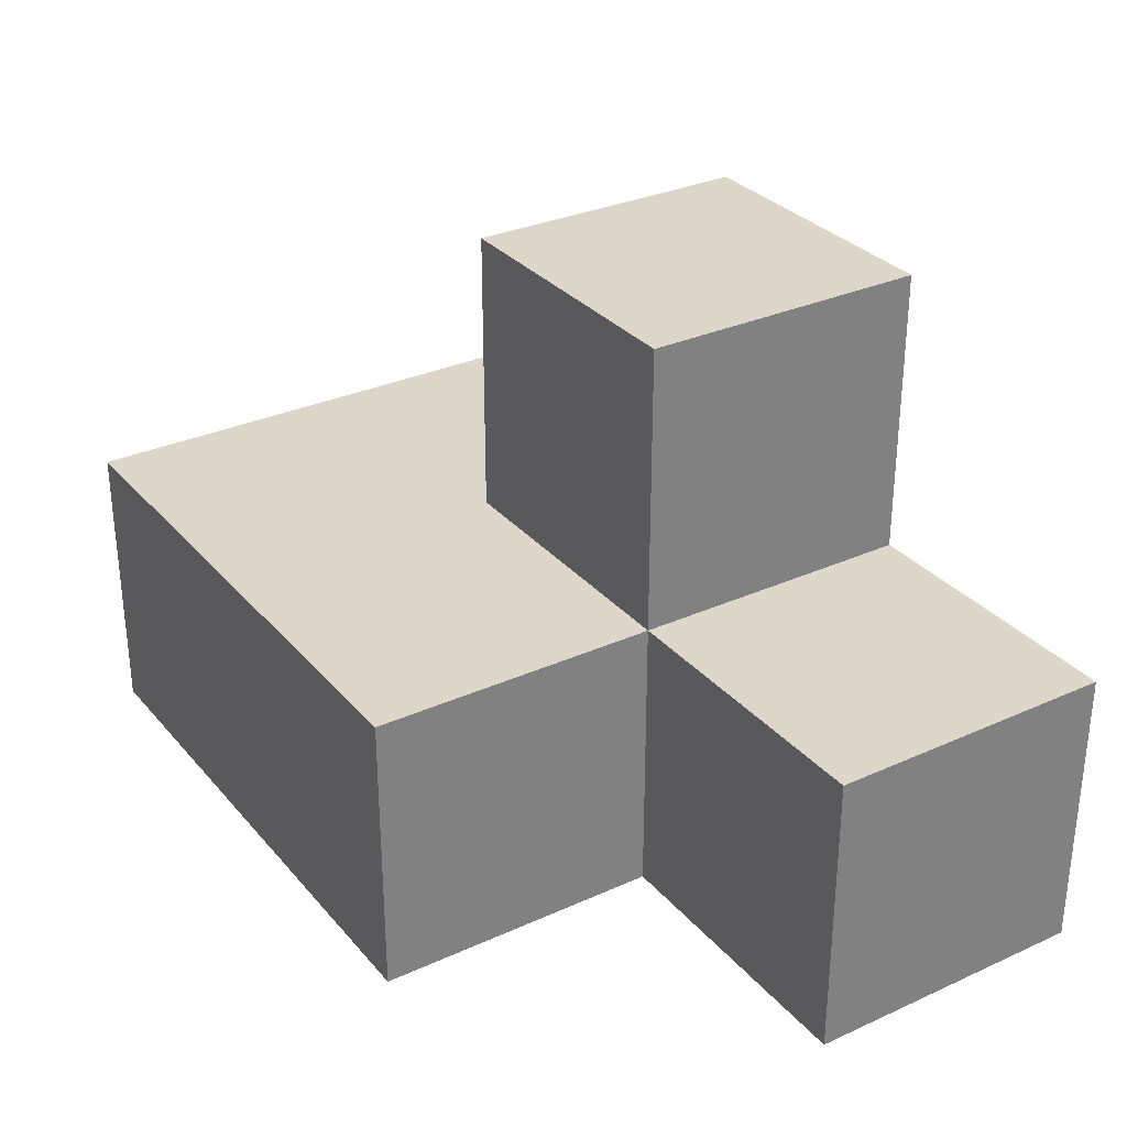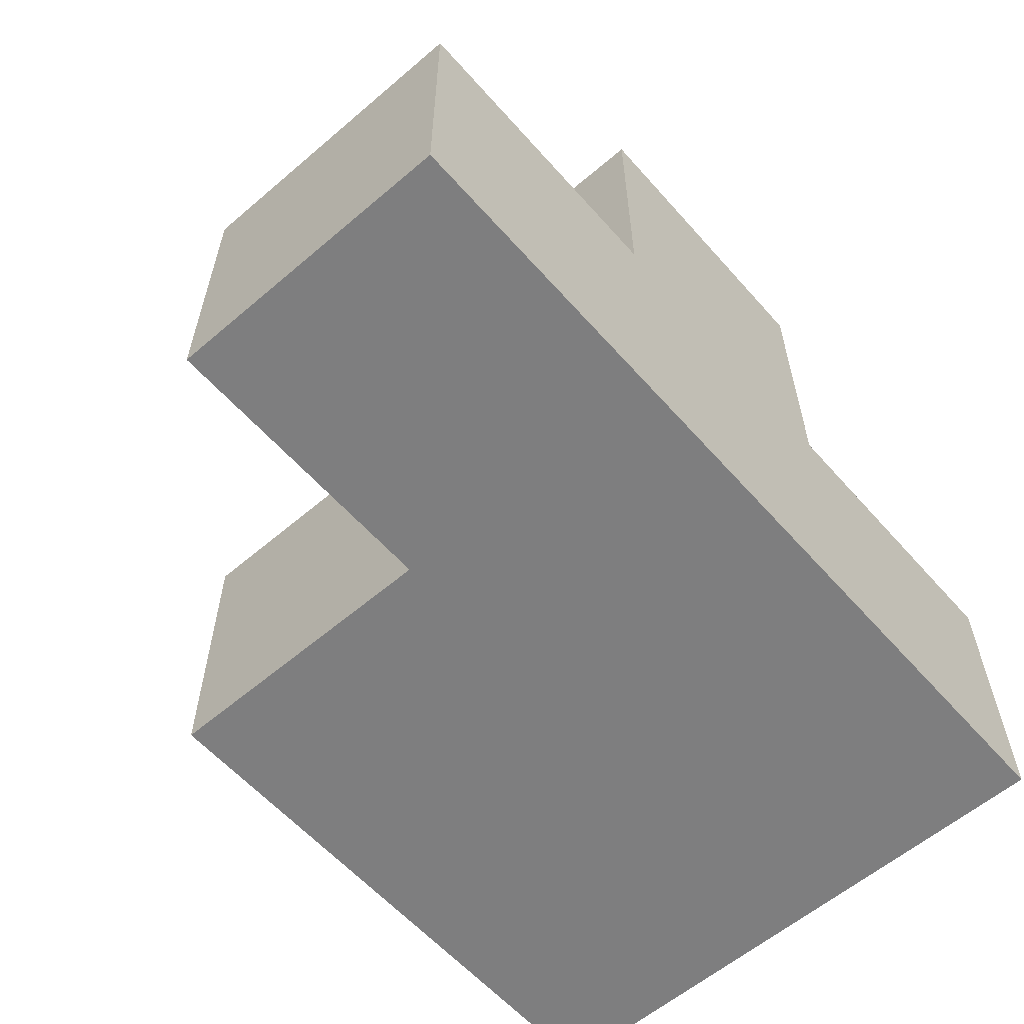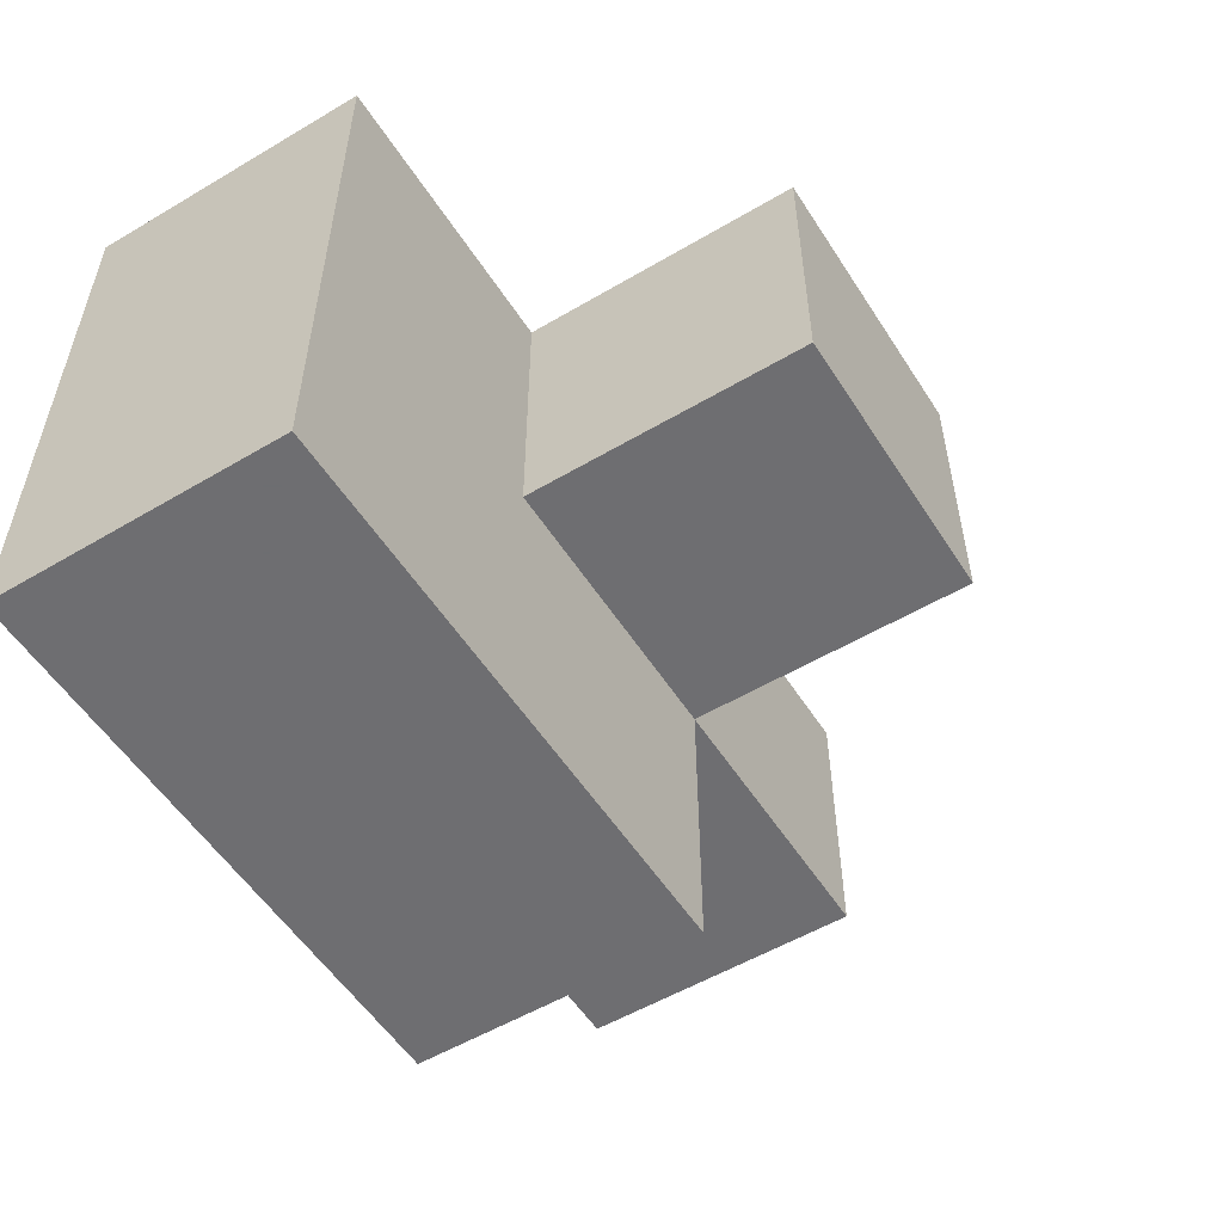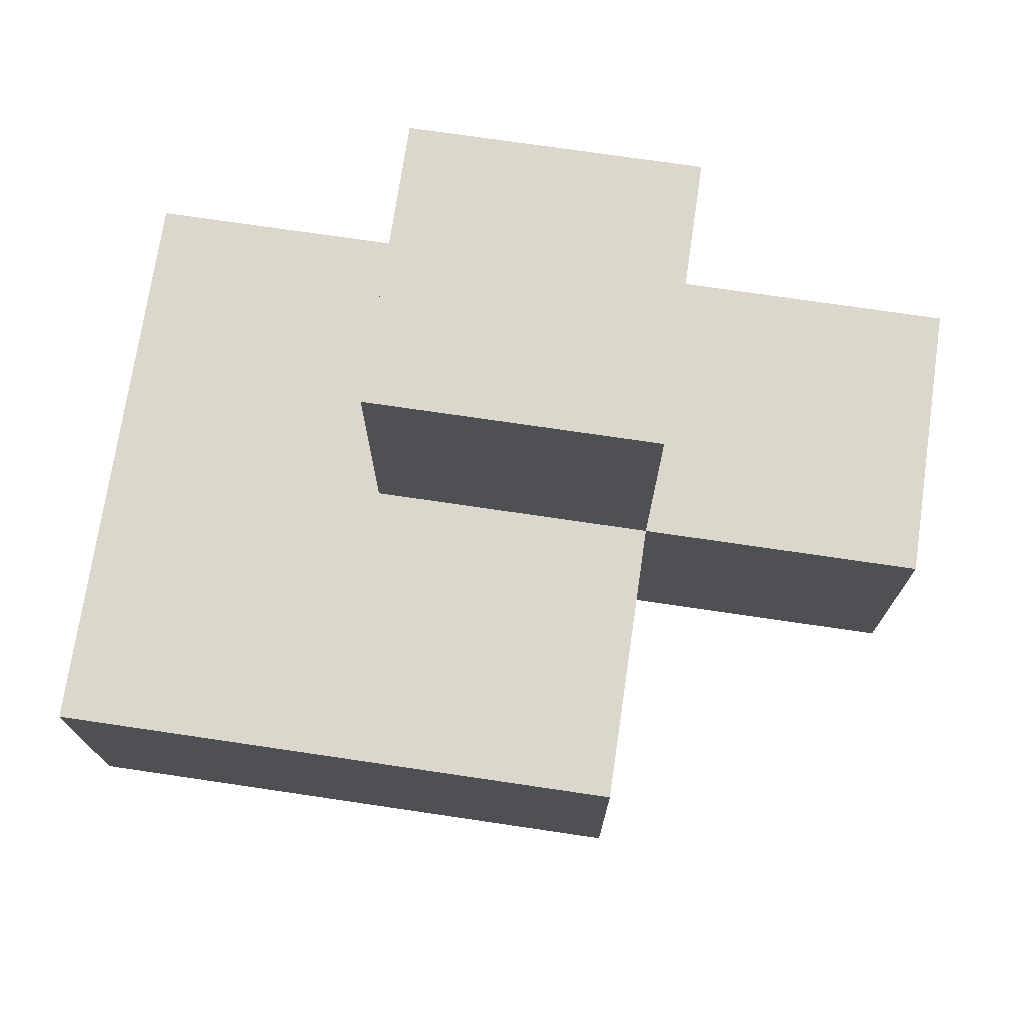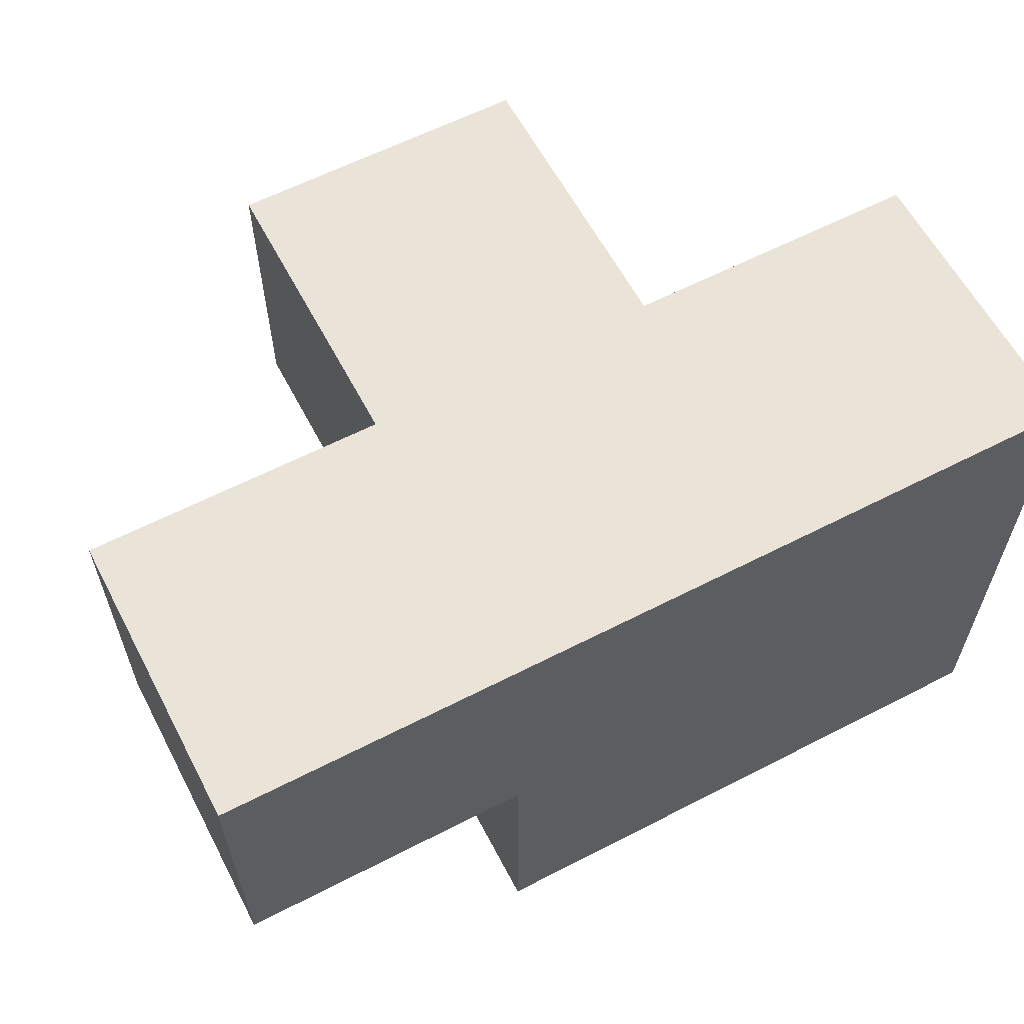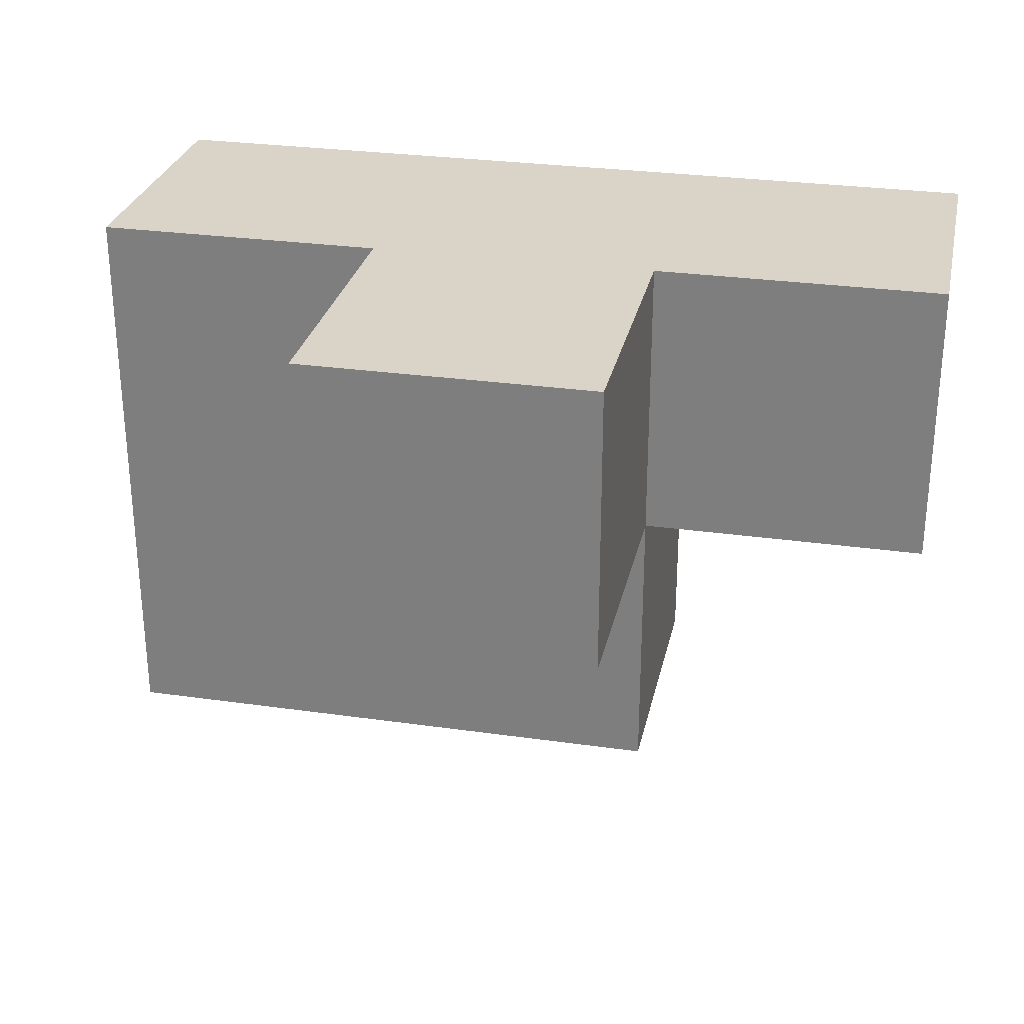
<metadata>
{"format":"obj","ext":"obj","renderer":"f3d","projection":"perspective","resolution":1024,"background":"white","views":[{"elev":30.9,"azim":-122.9,"up":"+Y"},{"elev":-59.4,"azim":-48.8,"up":"+Y"},{"elev":-54.4,"azim":122.1,"up":"+Z"},{"elev":73.1,"azim":-171.6,"up":"+Y"},{"elev":60.8,"azim":-27.7,"up":"+Z"},{"elev":28.4,"azim":-167.9,"up":"+Z"}]}
</metadata>
<code>
v 1.996 0.007308 2.012
v 0.01615 0.9973 3.002
v 1.996 0.9973 3.002
v 2.986 0.9973 2.012
v 0.01615 0.007308 3.992
v 2.986 0.007308 3.002
v 1.006 0.007308 3.992
v 1.006 0.9973 3.002
v 1.996 1.987 3.992
v 1.996 0.9973 2.012
v 1.996 0.007308 3.992
v 1.006 1.987 3.992
v 2.986 0.9973 3.992
v 0.01615 0.007308 3.002
v 1.006 0.9973 2.012
v 2.986 0.007308 2.012
v 1.006 0.007308 3.002
v 1.996 0.007308 3.002
v 1.996 0.9973 3.992
v 1.996 1.987 3.002
v 0.01615 0.9973 3.992
v 2.986 0.9973 3.002
v 1.006 1.987 3.002
v 1.006 0.9973 3.992
v 1.006 0.007308 2.012
v 2.986 0.007308 3.992
f 7 11 24
f 19 24 11
f 17 18 7
f 11 7 18
f 17 14 8
f 2 8 14
f 5 7 21
f 24 21 7
f 14 17 5
f 7 5 17
f 8 2 24
f 21 24 2
f 2 14 21
f 5 21 14
f 1 25 10
f 15 10 25
f 25 1 17
f 18 17 1
f 10 15 3
f 8 3 15
f 15 25 8
f 17 8 25
f 3 8 20
f 23 20 8
f 24 19 12
f 9 12 19
f 20 23 9
f 12 9 23
f 23 8 12
f 24 12 8
f 3 20 19
f 9 19 20
f 16 1 4
f 10 4 1
f 1 16 18
f 6 18 16
f 4 10 22
f 3 22 10
f 16 4 6
f 22 6 4
f 11 26 19
f 13 19 26
f 18 6 11
f 26 11 6
f 22 3 13
f 19 13 3
f 6 22 26
f 13 26 22

</code>
